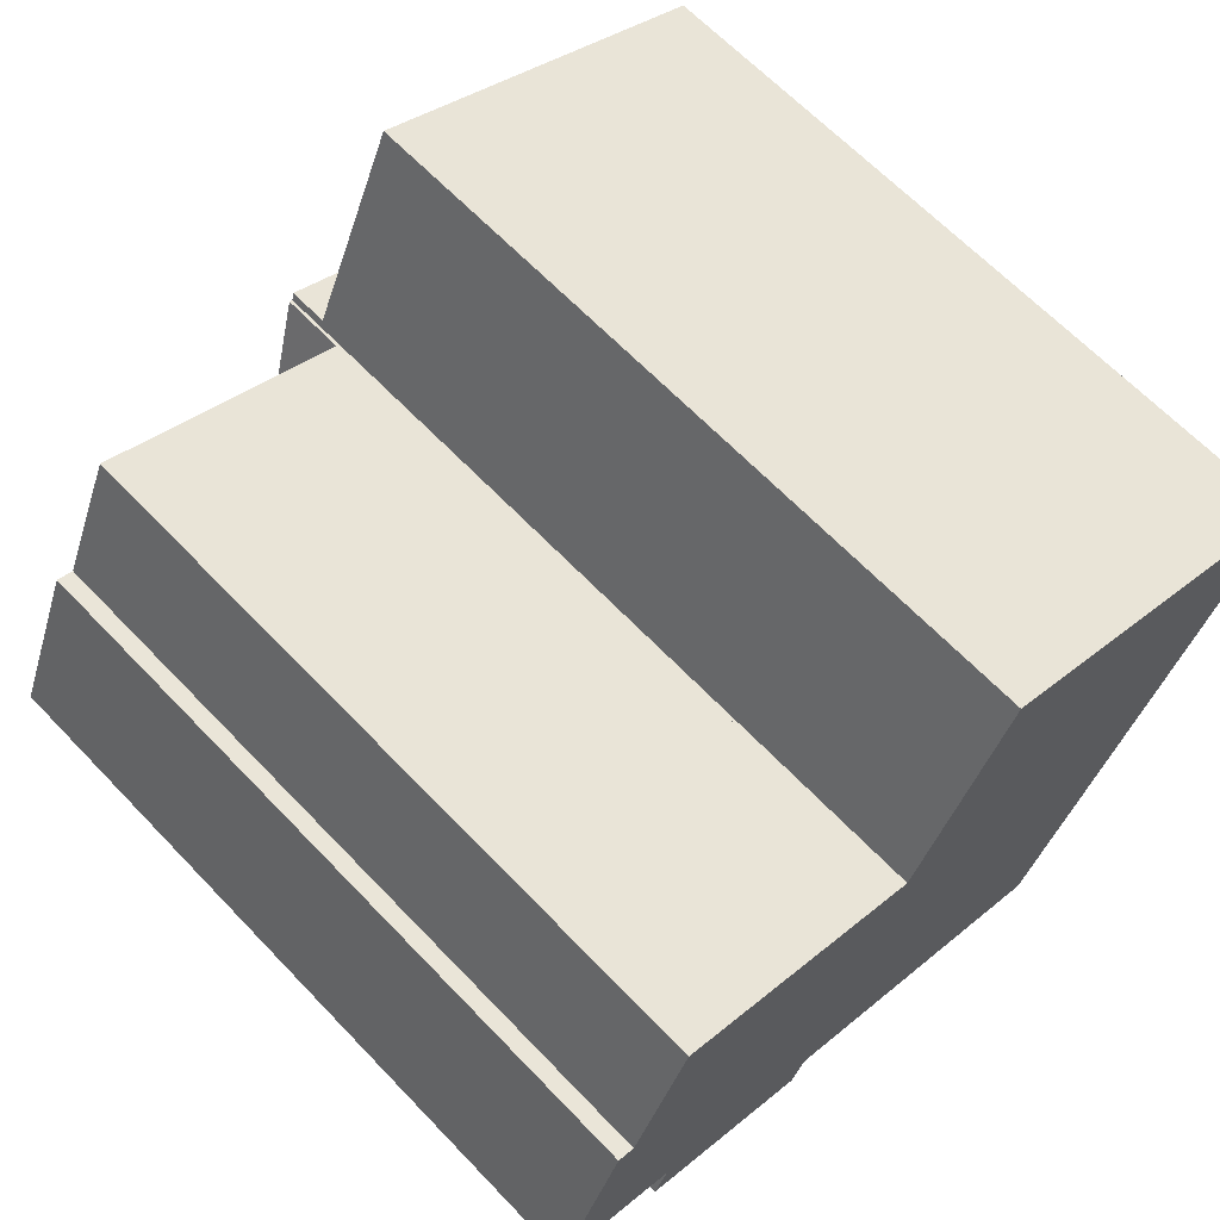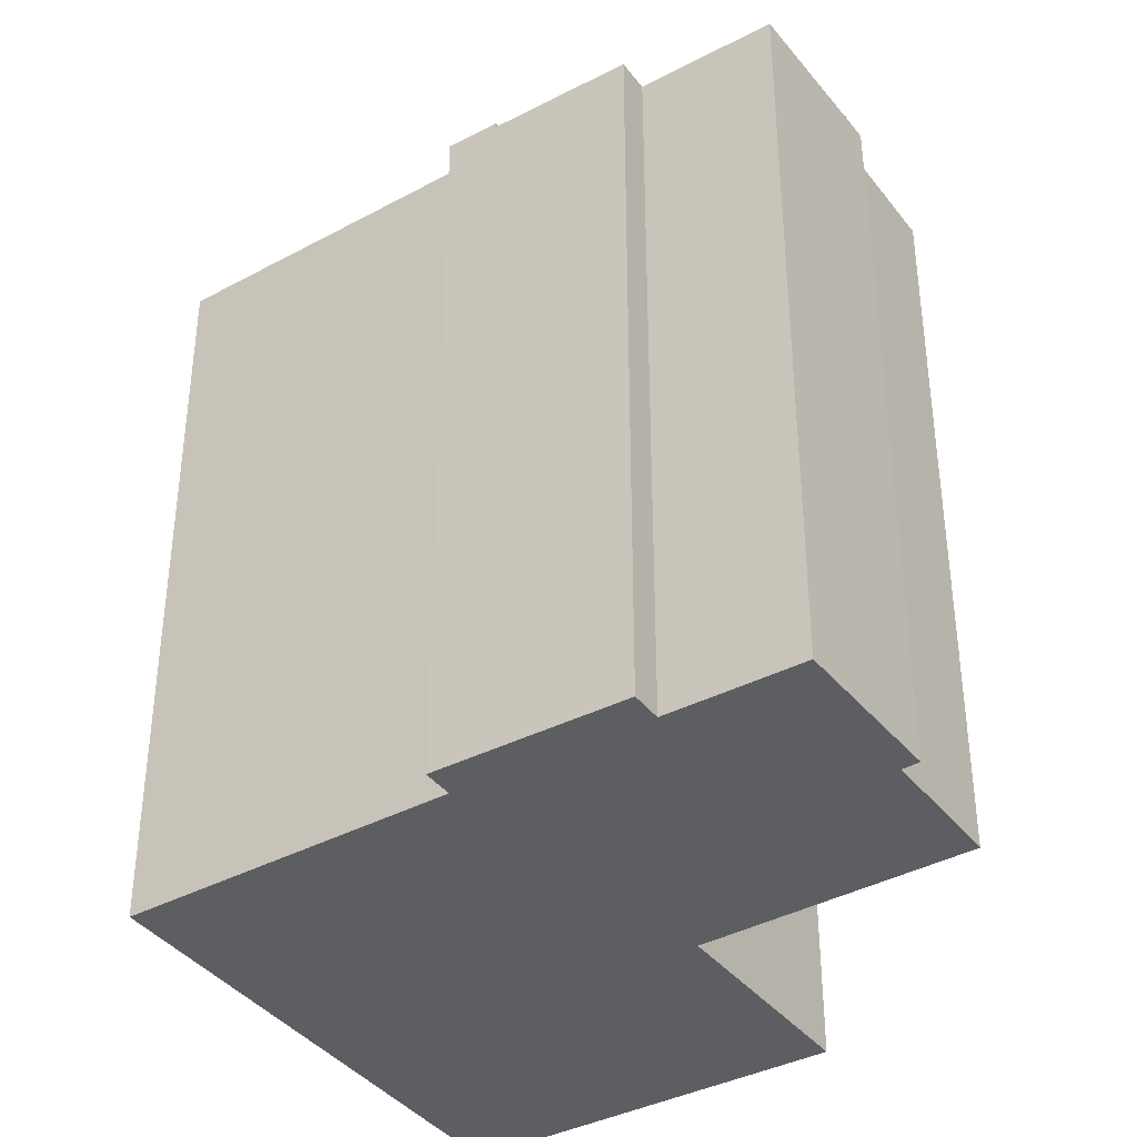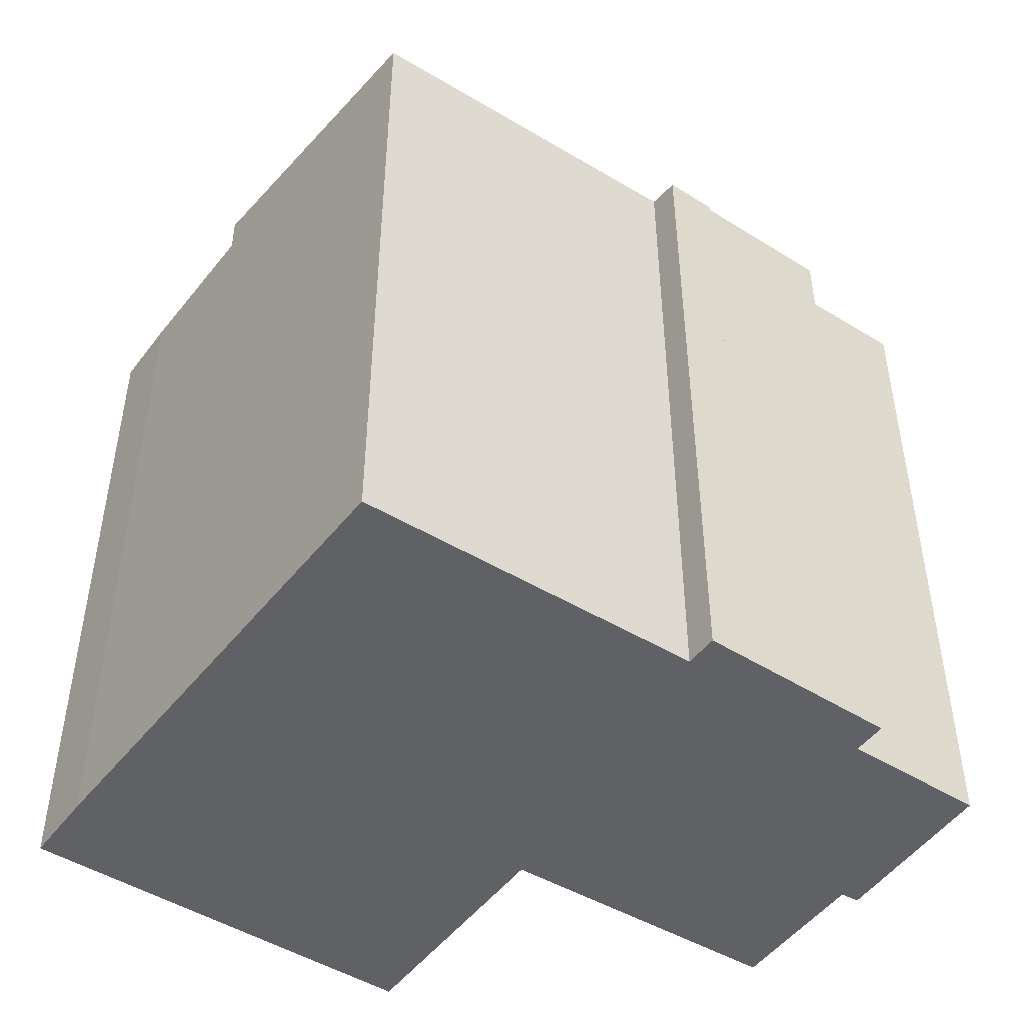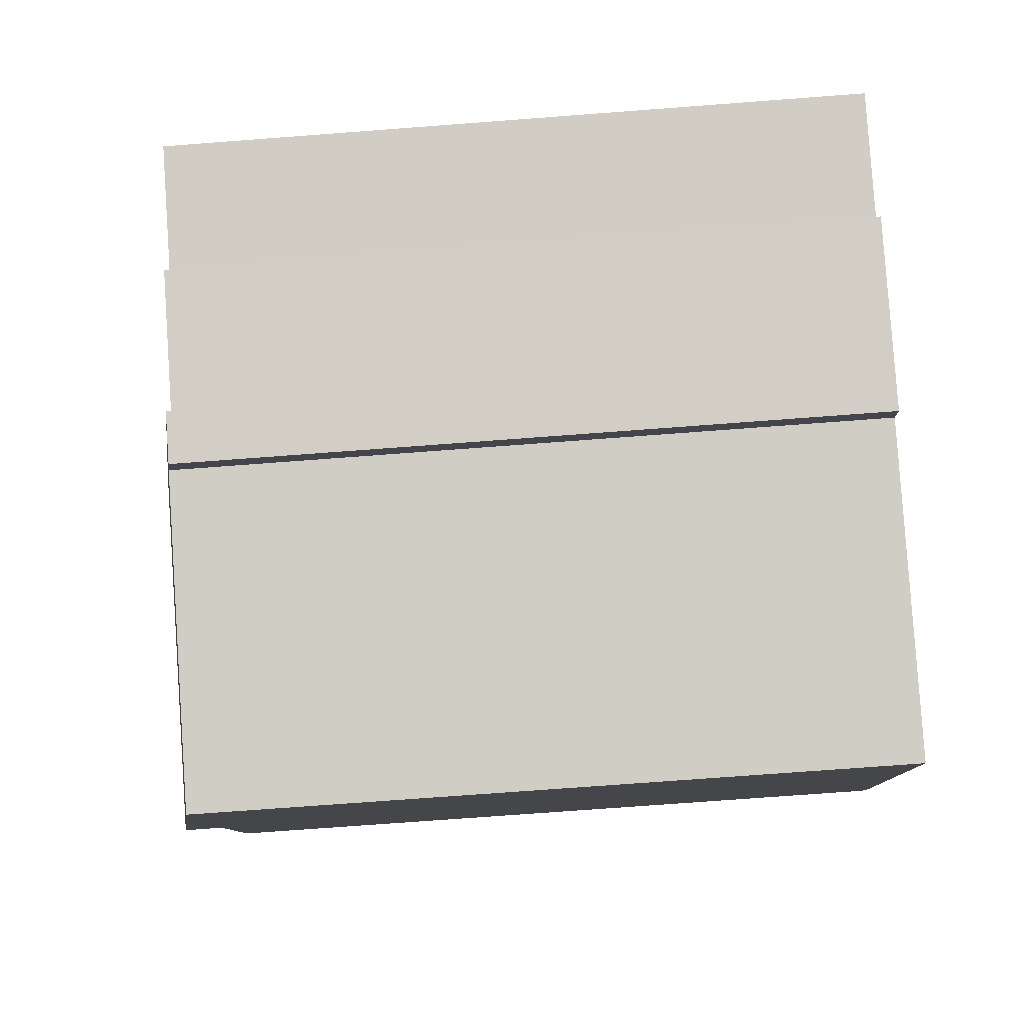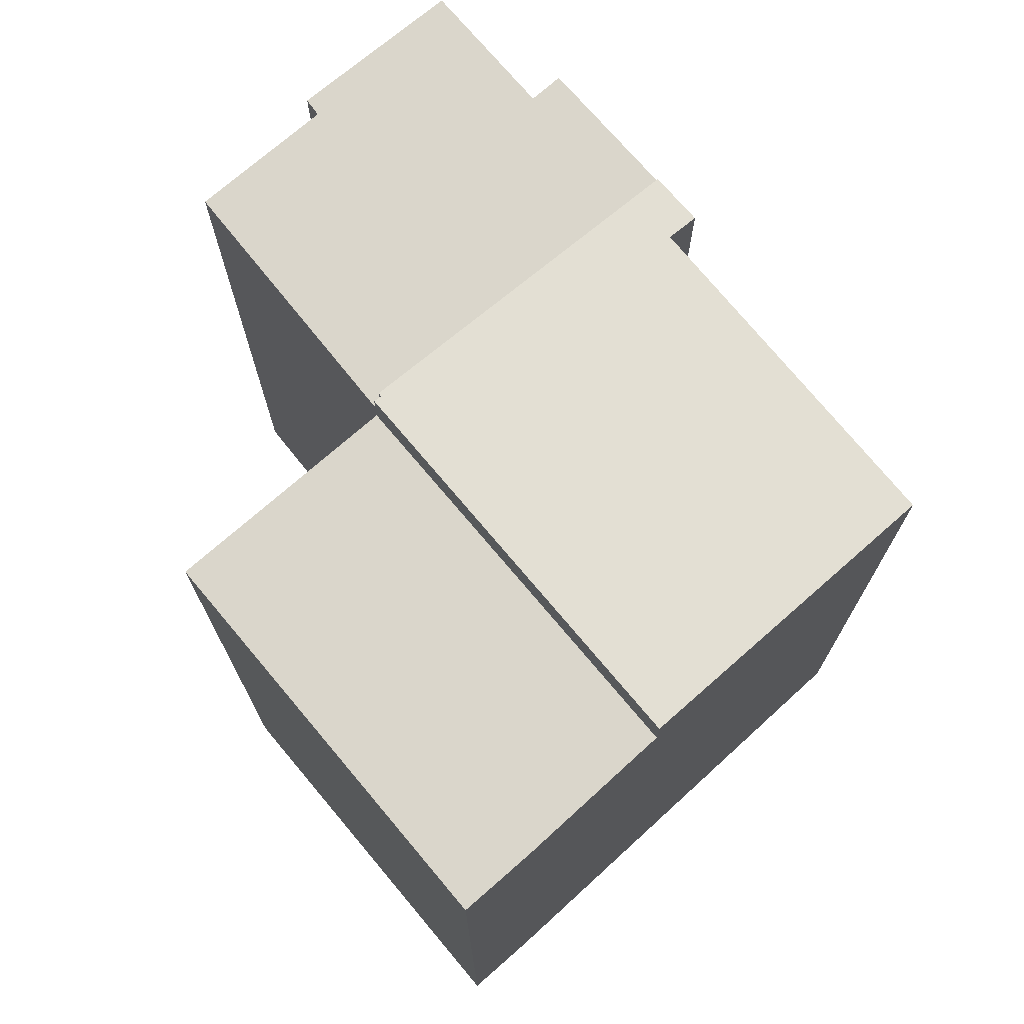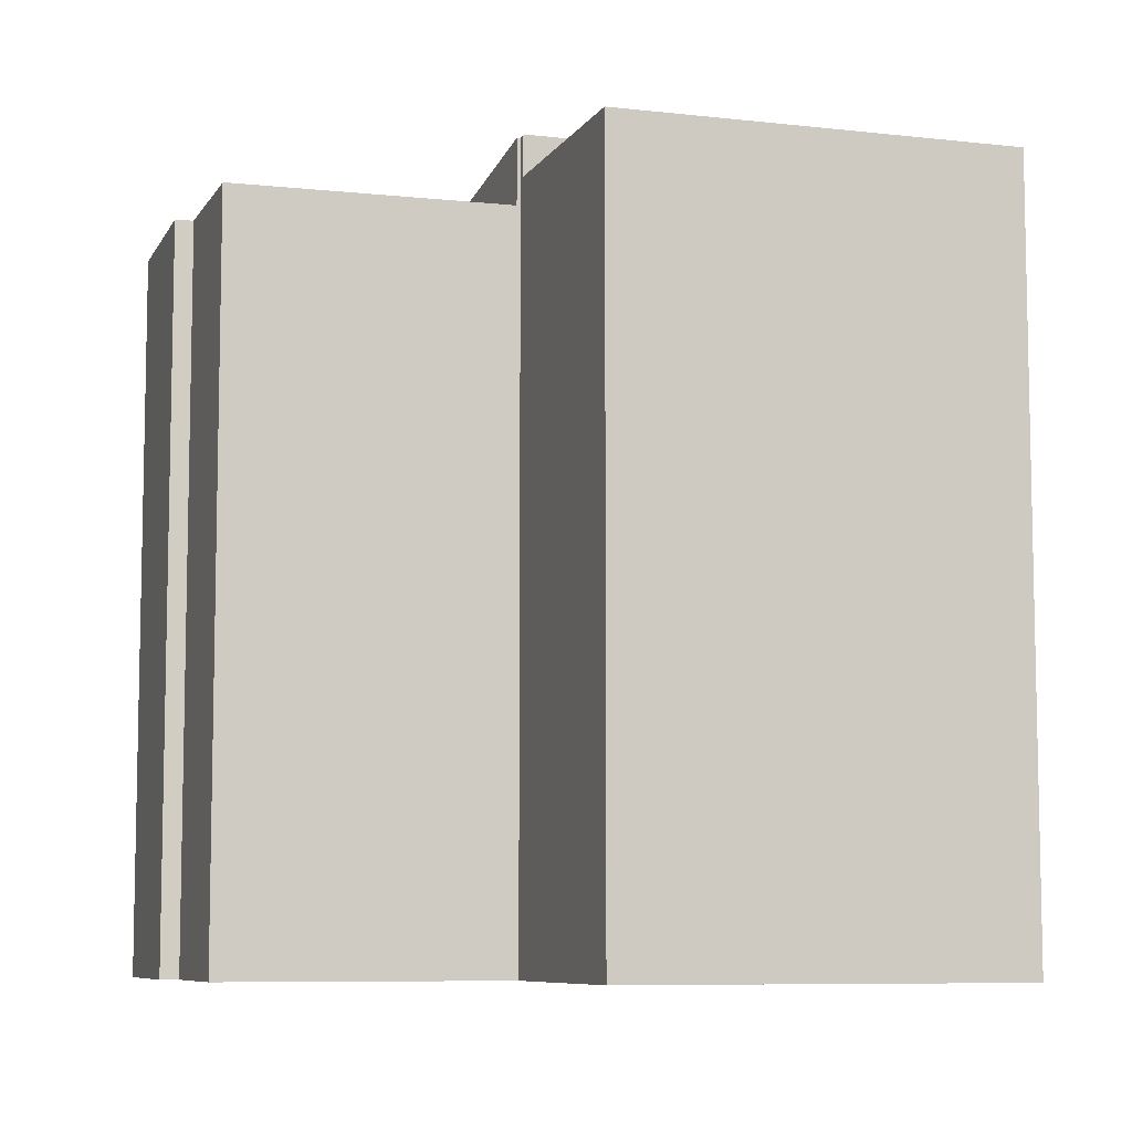
<metadata>
{"format":"obj","ext":"obj","renderer":"f3d","projection":"perspective","resolution":1024,"background":"white","views":[{"elev":65.1,"azim":-43.7,"up":"+Z"},{"elev":-37.8,"azim":-122.3,"up":"+Y"},{"elev":-48.6,"azim":169.4,"up":"+Y"},{"elev":-73.7,"azim":-85.7,"up":"+Z"},{"elev":74.0,"azim":73.6,"up":"+Y"},{"elev":-7.8,"azim":5.9,"up":"+Y"}]}
</metadata>
<code>
v  12.12 12.44 0.302
v  9.861 11.55 -4.332
v  4.85 11.54 -2.195
v  3.859 11.46 -2.316
v  4.627 11.46 -2.665
v  6.299 12.41 2.715
v  6.352 12.41 2.693
v  6.405 12.44 2.808
v  6.405 -1.719e-16 2.808
v  12.12 -1.849e-17 0.302
v  6.299 -1.662e-16 2.715
v  6.352 -1.649e-16 2.693
v  9.861 2.653e-16 -4.332
v  4.85 1.344e-16 -2.195
v  4.627 1.632e-16 -2.665
v  3.859 1.418e-16 -2.316
v  7.52 11.79 5.234
v  12.12 11.79 0.302
v  6.405 11.79 2.808
v  7.908 11.79 6.078
v  7.926 11.79 6.07
v  9.392 11.79 5.43
v  13.69 11.79 3.556
v  13.2 11.79 2.494
v  13.58 11.79 3.324
v  7.908 -3.722e-16 6.078
v  13.69 -2.177e-16 3.556
v  7.926 -3.717e-16 6.07
v  9.392 -3.325e-16 5.43
v  13.2 -1.527e-16 2.494
v  13.58 -2.035e-16 3.324
v  7.52 -3.205e-16 5.234
v  1.78 11.38 -1.37
v  6.299 11.38 2.715
v  3.859 11.38 -2.316
v  2.005 11.38 -0.889
v  0 11.38 6.966e-16
v  1.323 11.38 2.359
v  1.054 11.38 2.454
v  2.24 11.38 4.38
v  1.054 -1.503e-16 2.454
v  1.323 -1.444e-16 2.359
v  2.24 -2.682e-16 4.38
v  1.78 8.389e-17 -1.37
v  2.005 5.444e-17 -0.889
v  0 0 0
g defaultobject
f 1 2 3
f 4 3 5
f 3 4 6
f 3 6 7
f 3 7 1
f 8 1 7
f 9 1 8
f 1 9 10
f 11 7 6
f 7 11 12
f 10 2 1
f 2 10 13
f 14 5 3
f 5 14 15
f 13 3 2
f 3 13 14
f 5 16 4
f 16 5 15
f 4 11 6
f 11 4 16
f 7 9 8
f 9 7 12
f 10 14 13
f 9 12 10
f 14 16 15
f 16 14 11
f 11 14 12
f 12 14 10
f 17 18 19
f 18 17 20
f 18 20 21
f 18 21 22
f 18 22 23
f 18 23 24
f 24 23 25
f 26 21 20
f 21 26 22
f 22 26 23
f 23 26 27
f 27 26 28
f 27 28 29
f 27 25 23
f 25 27 24
f 24 27 30
f 30 27 31
f 30 18 24
f 18 30 10
f 10 19 18
f 19 10 9
f 9 17 19
f 17 9 20
f 20 9 26
f 26 9 32
f 29 31 27
f 31 29 30
f 30 29 10
f 10 29 9
f 9 29 28
f 9 28 26
f 9 26 32
f 33 34 35
f 34 33 36
f 34 36 37
f 34 37 38
f 38 37 39
f 40 34 38
f 41 38 39
f 38 41 42
f 42 40 38
f 40 42 43
f 43 34 40
f 34 43 11
f 44 36 33
f 36 44 45
f 46 39 37
f 39 46 41
f 11 35 34
f 35 11 16
f 16 33 35
f 33 16 44
f 45 37 36
f 37 45 46
f 46 42 41
f 42 46 11
f 11 46 45
f 11 45 16
f 16 45 44
f 11 43 42

</code>
